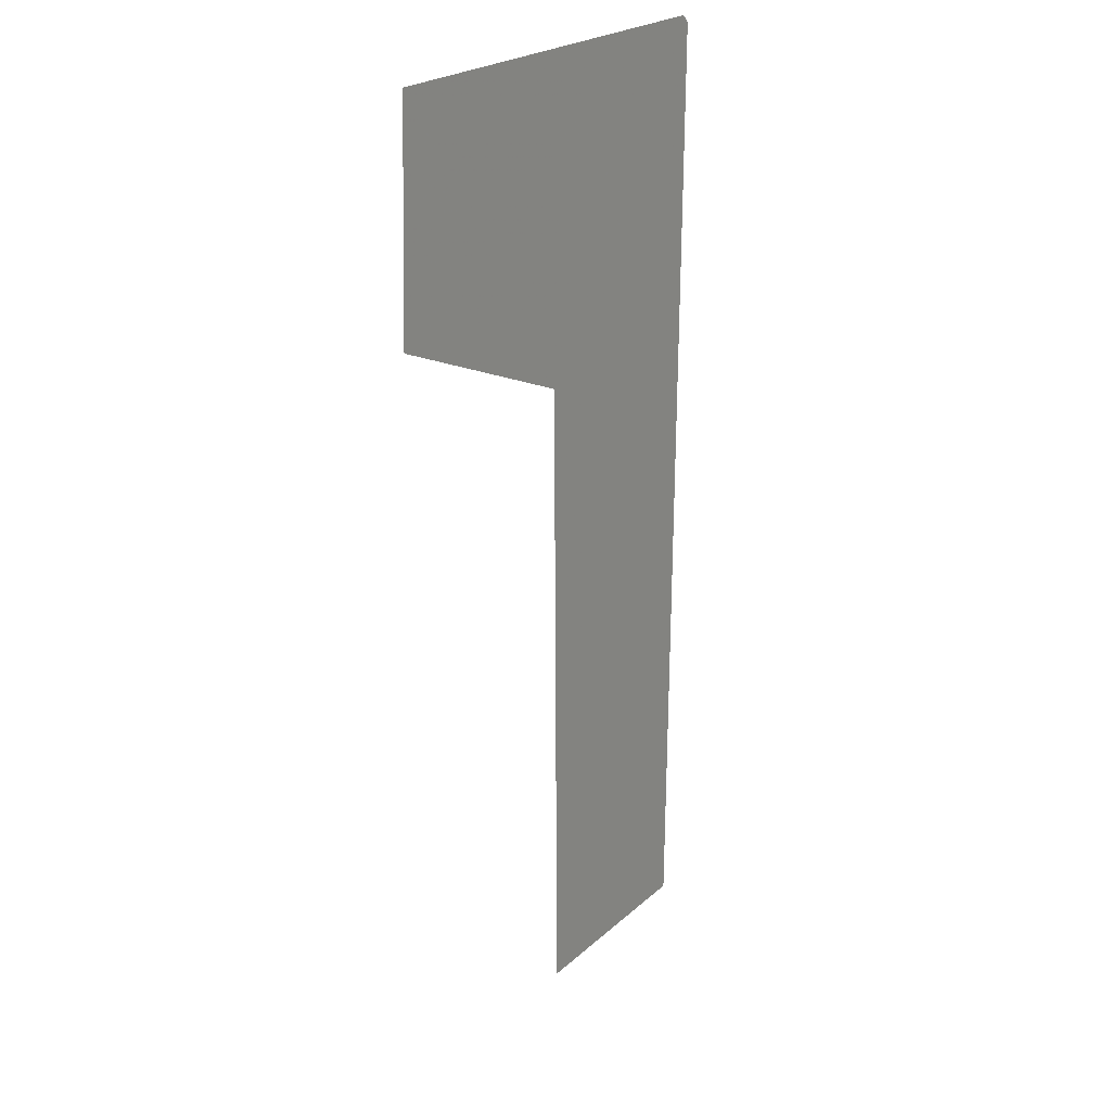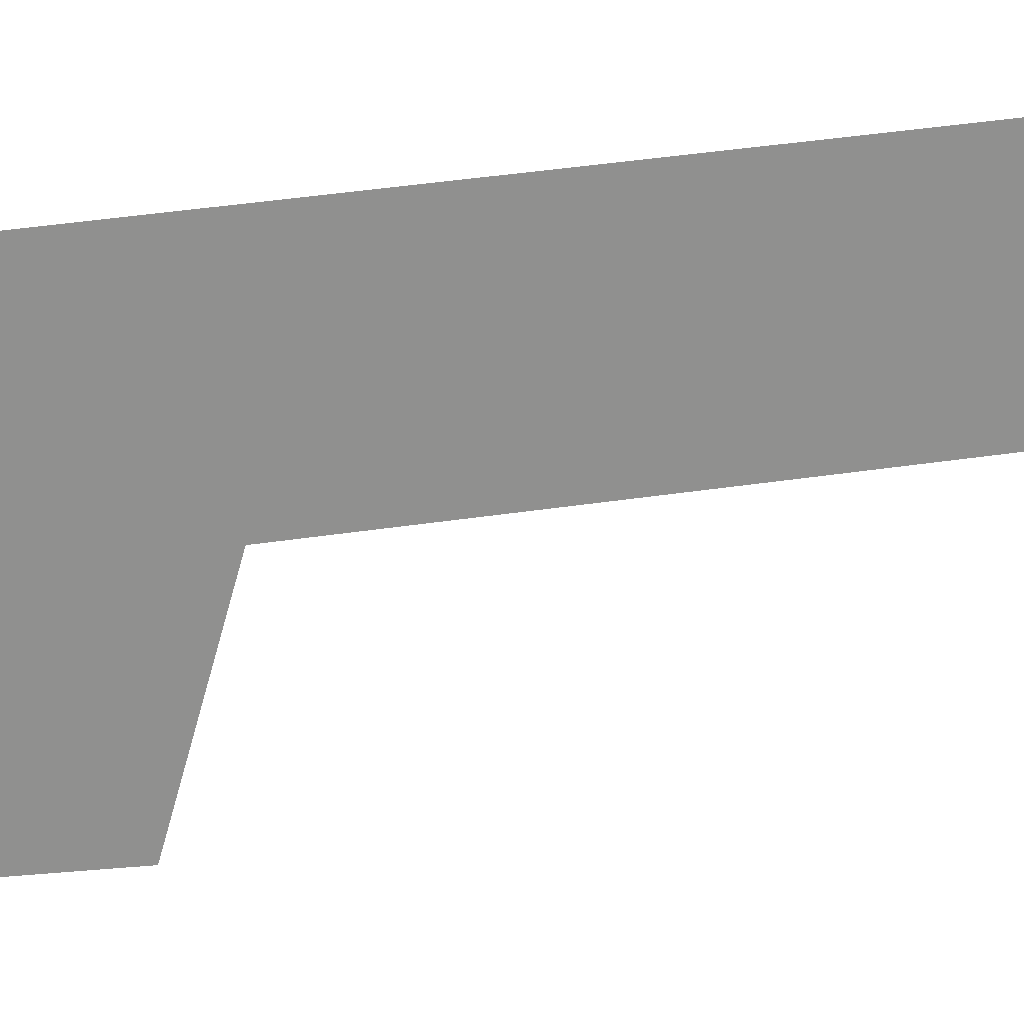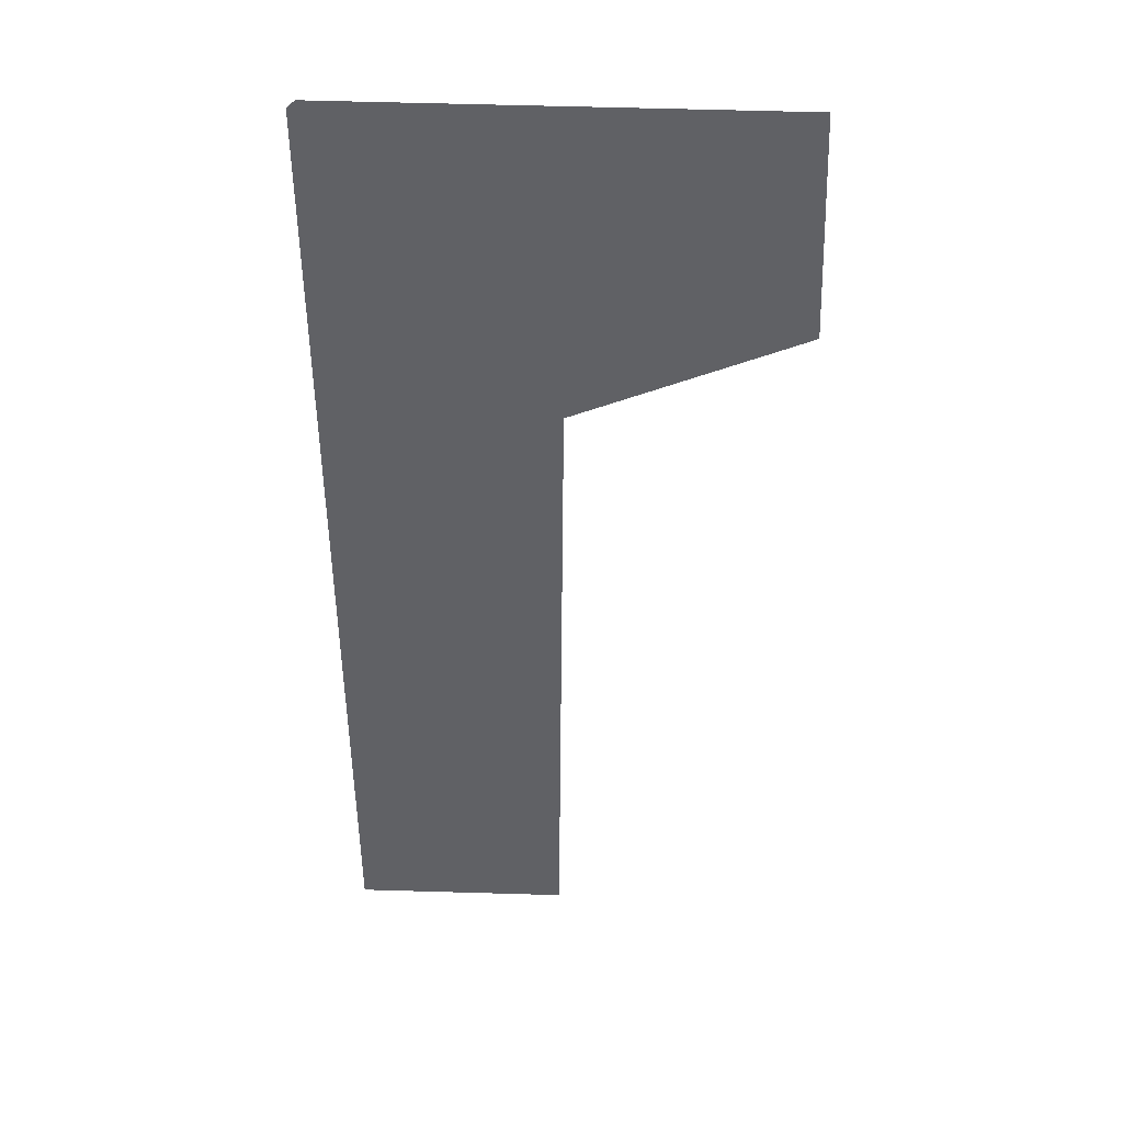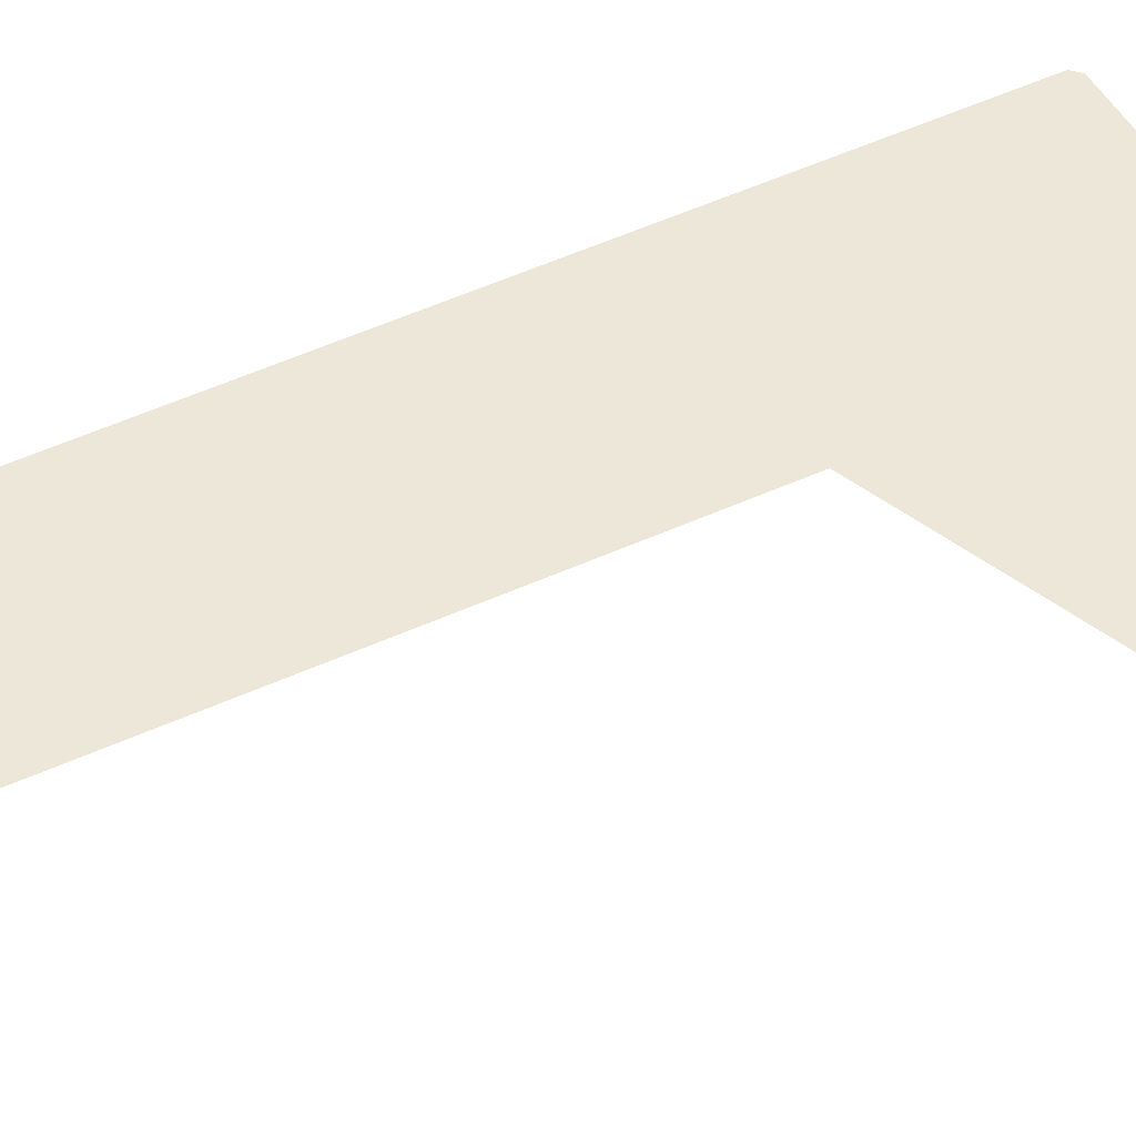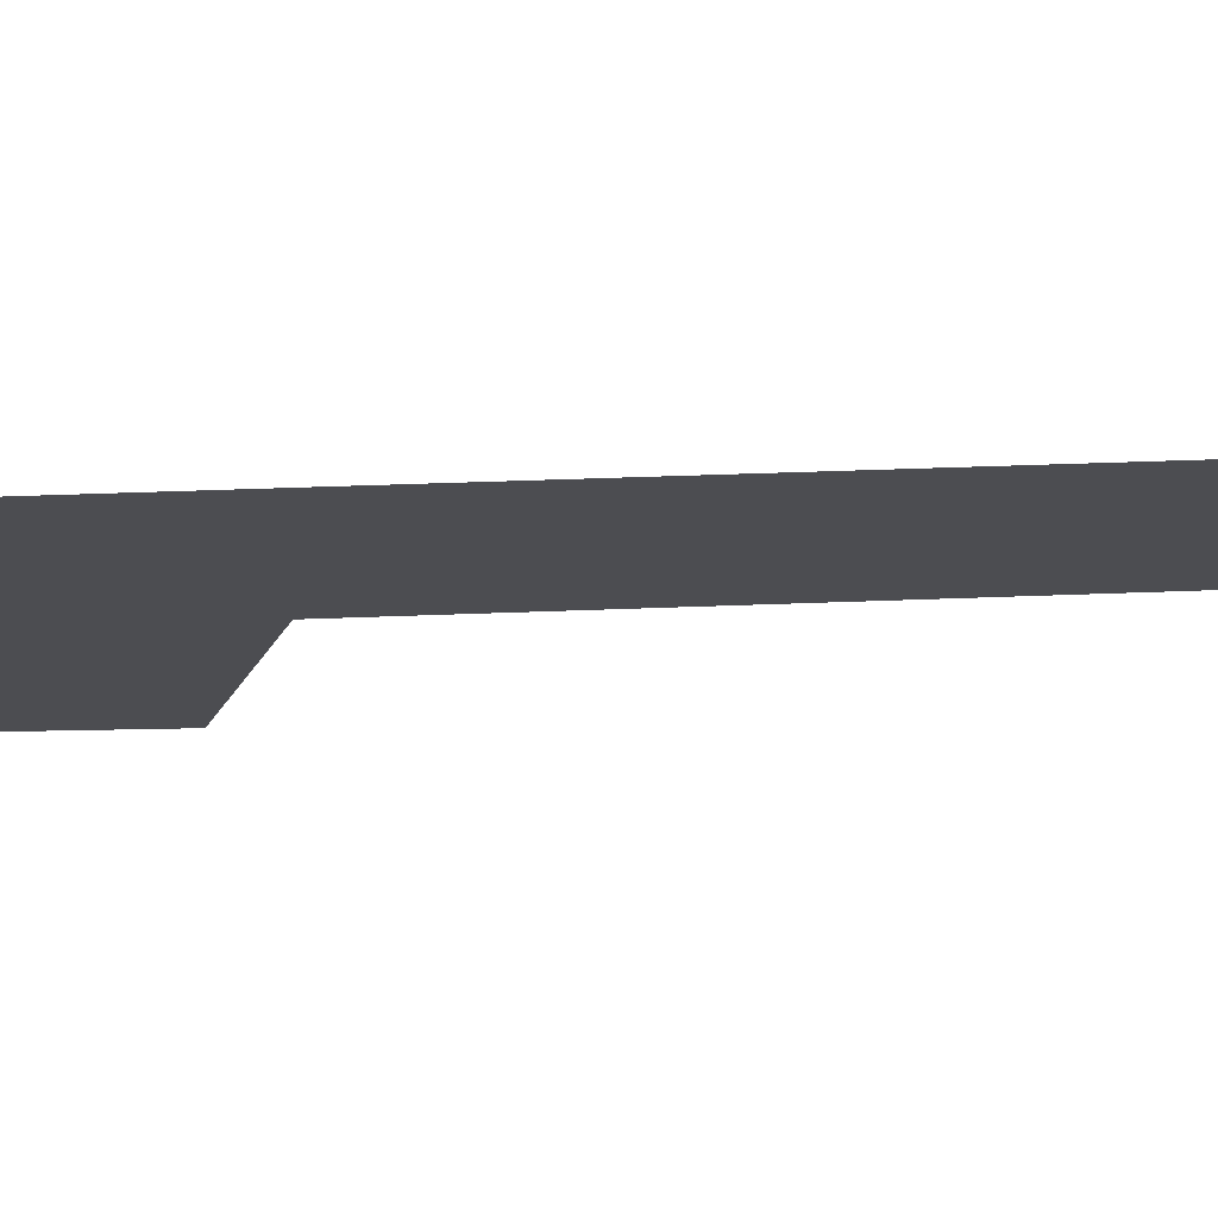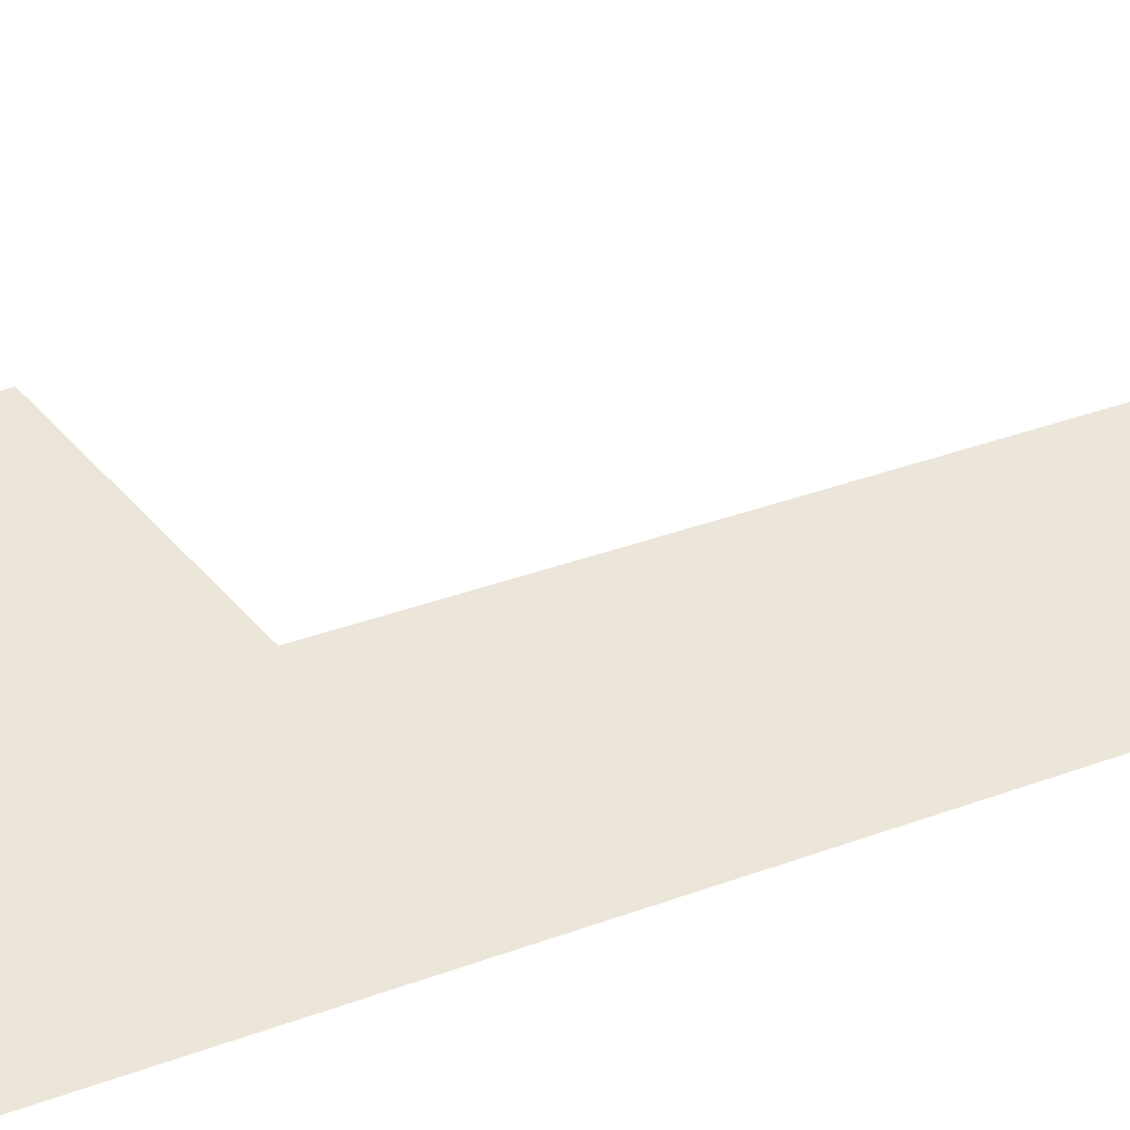
<metadata>
{"format":"obj","ext":"obj","renderer":"f3d","projection":"perspective","resolution":1024,"background":"white","views":[{"elev":23.2,"azim":124.2,"up":"+Y"},{"elev":-65.6,"azim":-82.9,"up":"+Z"},{"elev":40.3,"azim":2.7,"up":"+Y"},{"elev":49.8,"azim":62.8,"up":"+Z"},{"elev":-16.2,"azim":-83.9,"up":"+Z"},{"elev":56.9,"azim":-109.3,"up":"+Z"}]}
</metadata>
<code>
v 48 22 0
v 129 23 0
v 131 301 0
v 132 301 0
v 215 304 0
v 212 387 0
v 48 387 0
v 45 384 0
v 120 264 0
f 1 2 9
f 2 3 9
f 3 4 9
f 4 5 9
f 5 6 9
f 6 7 9
f 7 8 9
f 1 8 9

</code>
